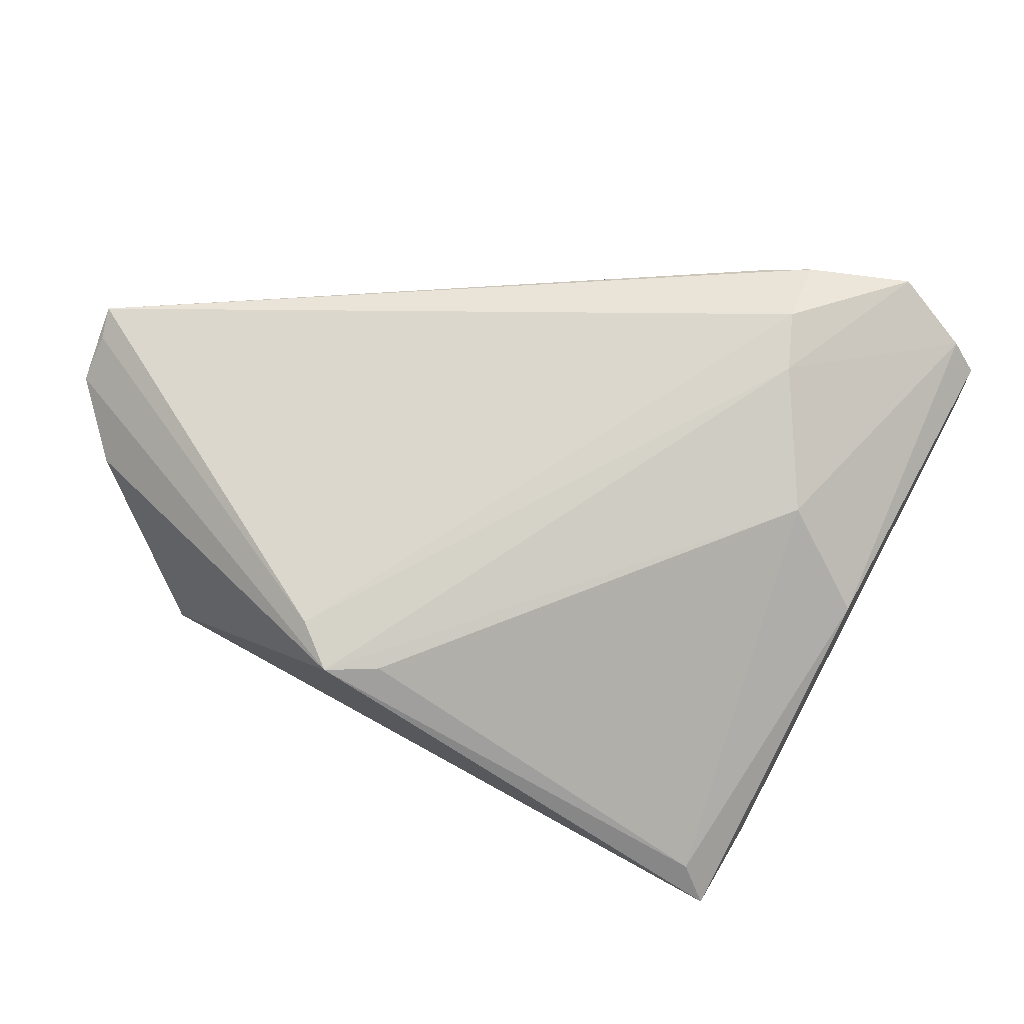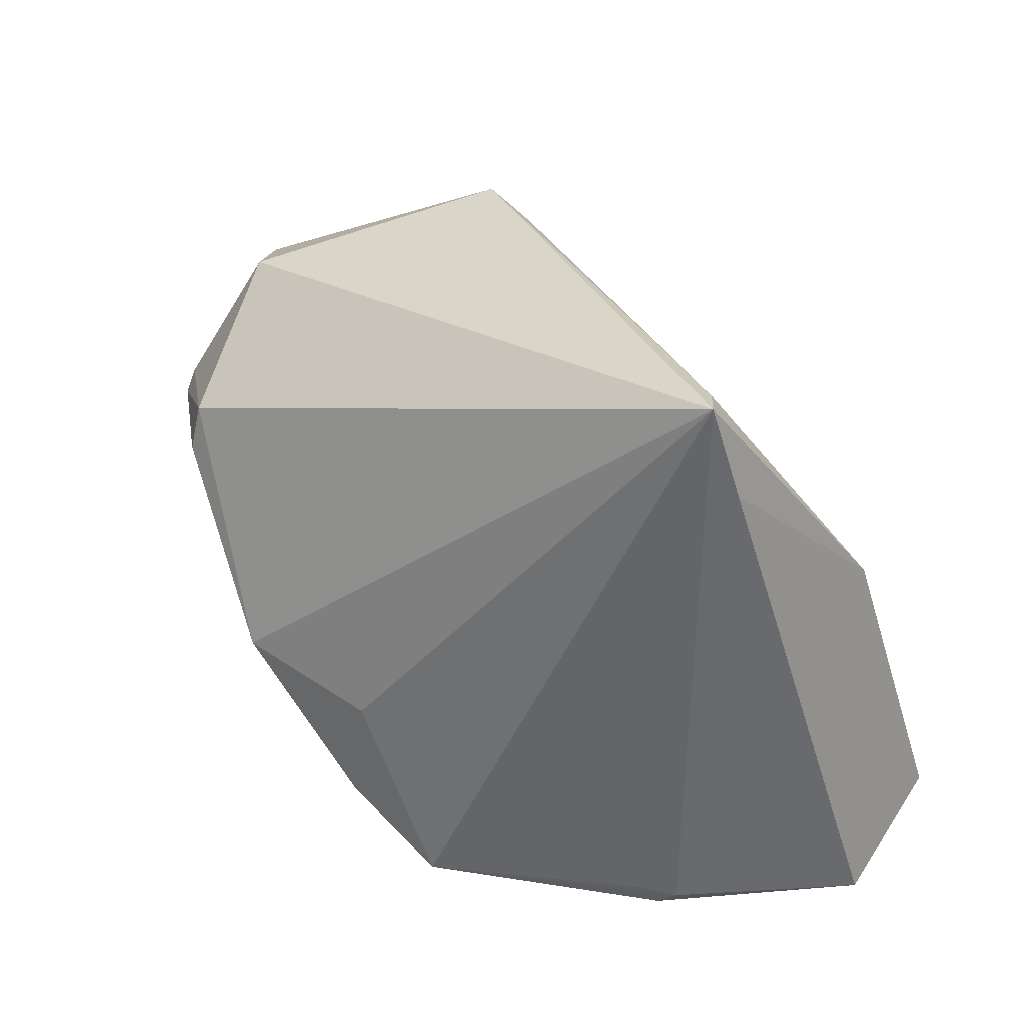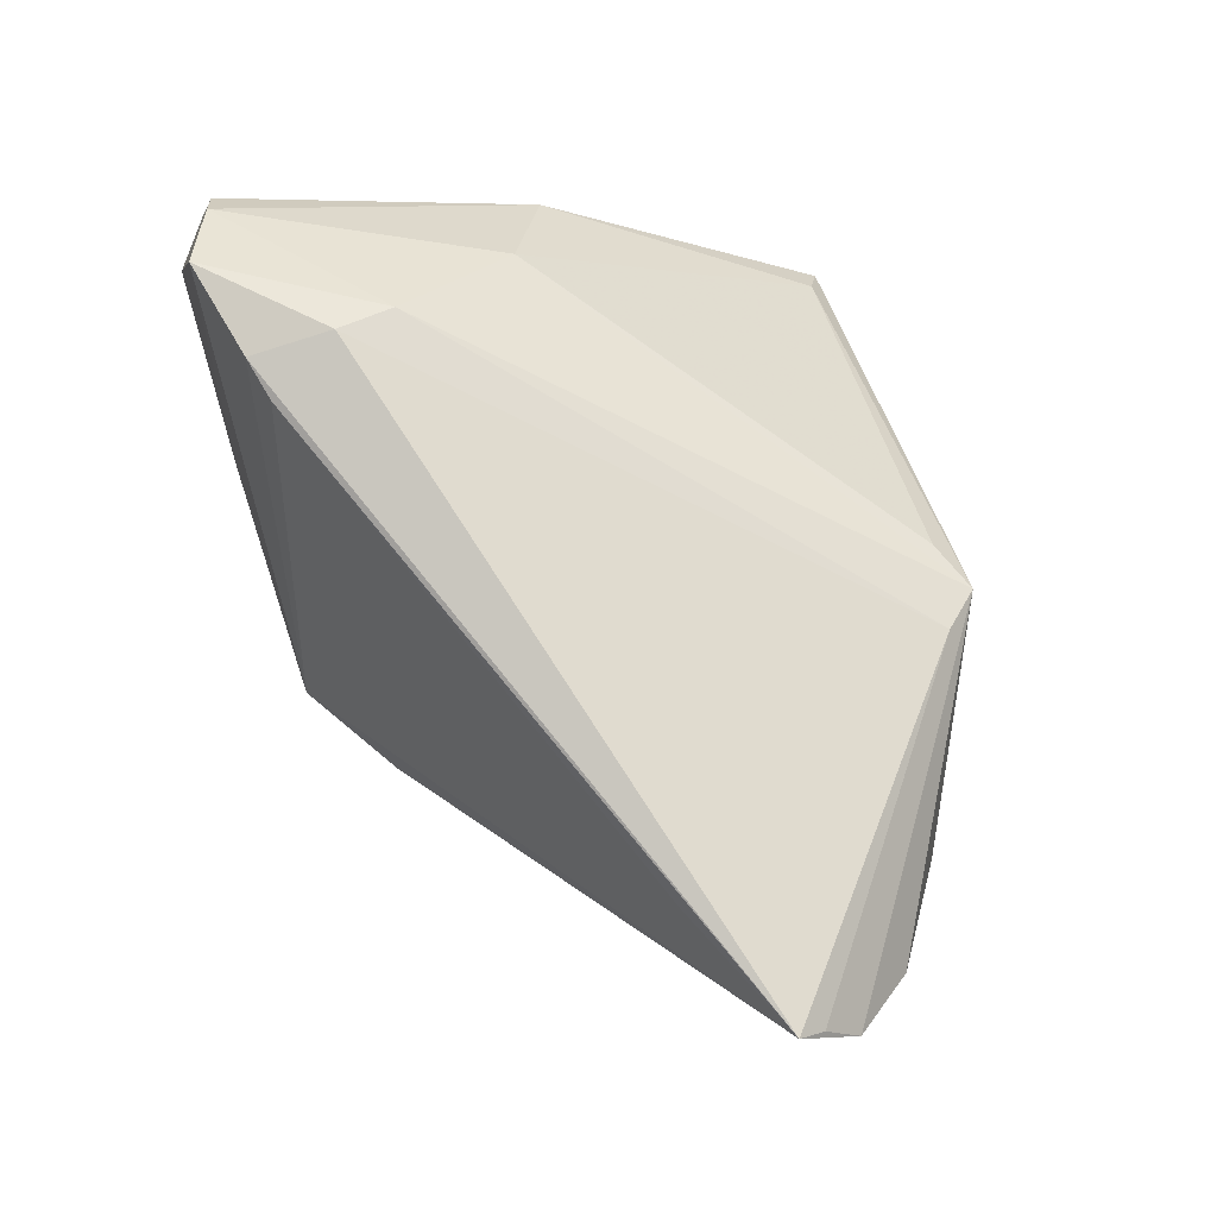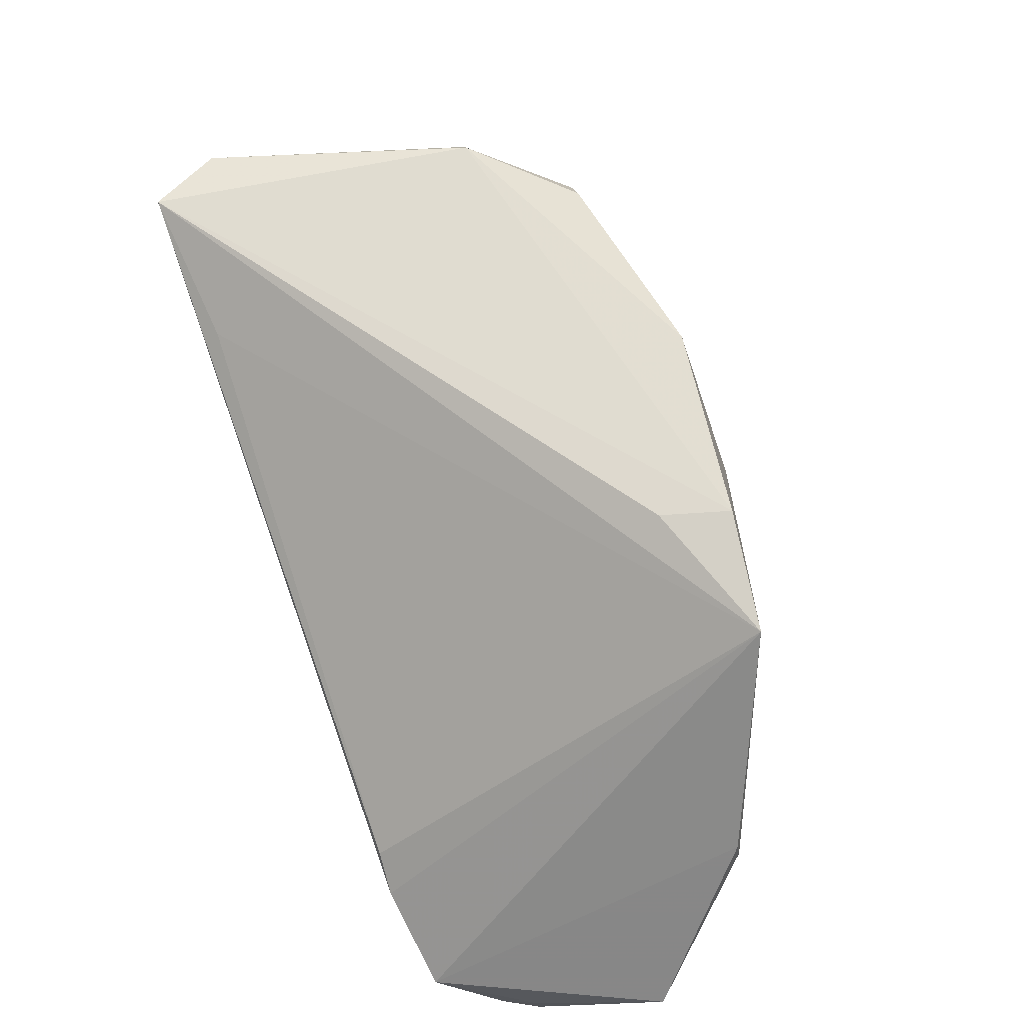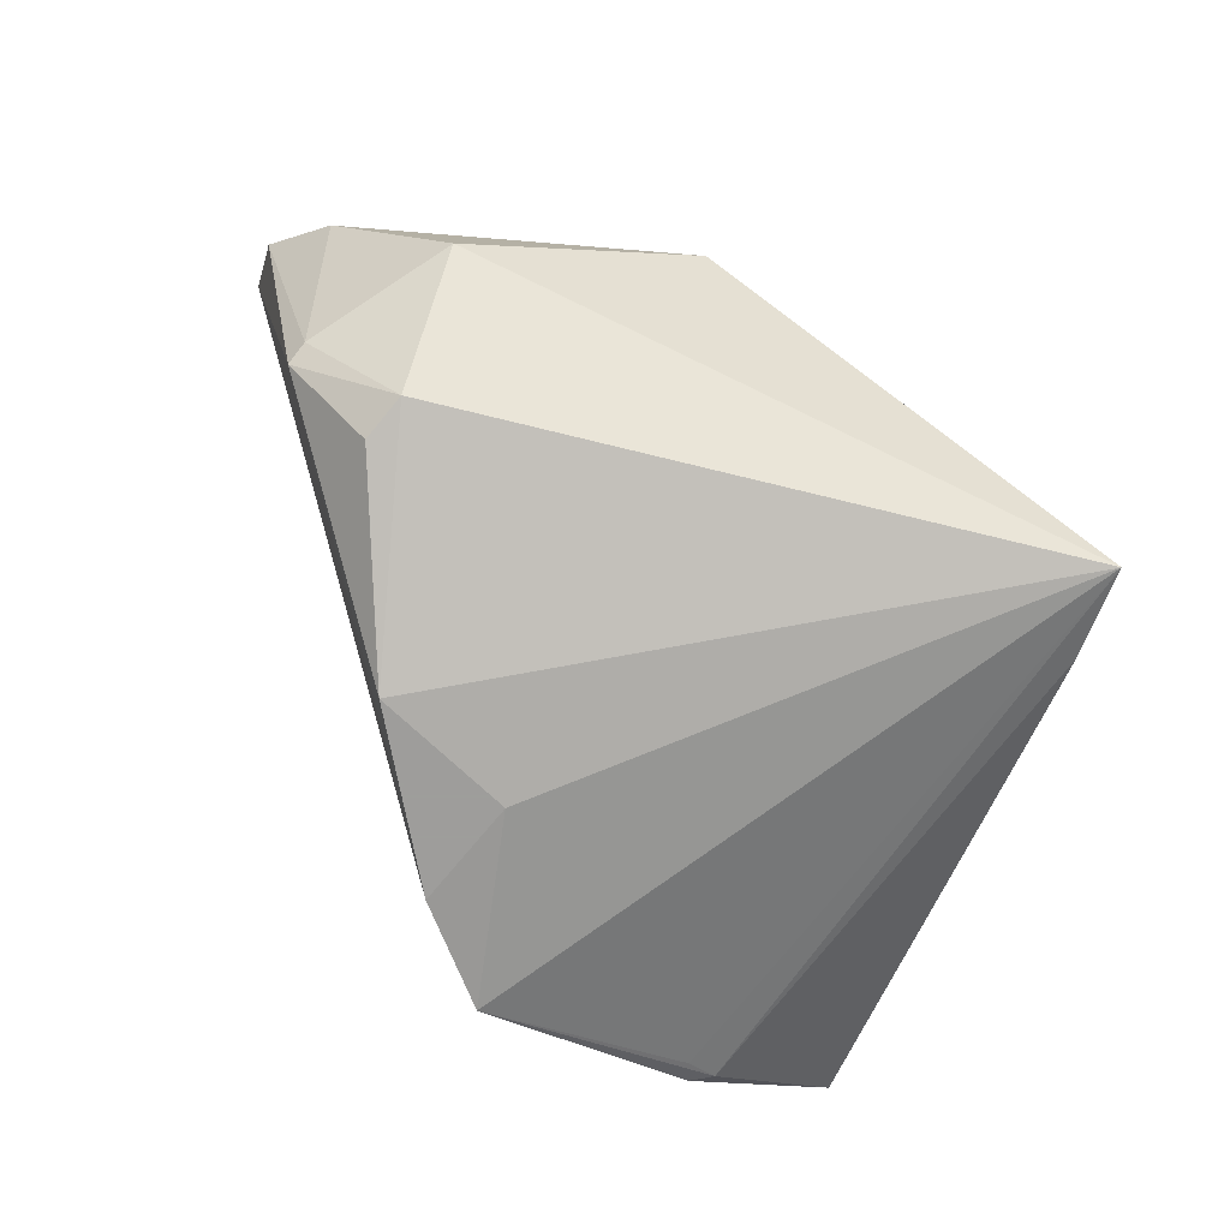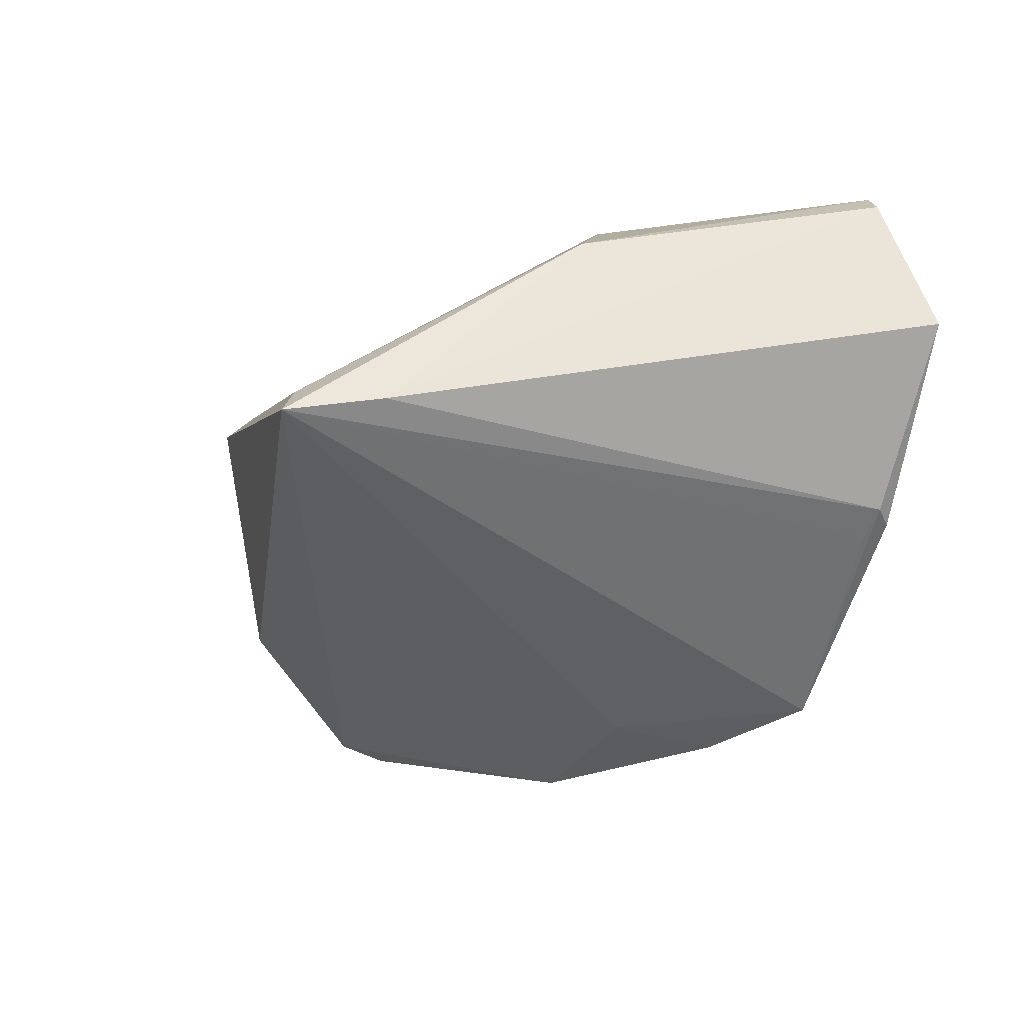
<metadata>
{"format":"obj","ext":"obj","renderer":"f3d","projection":"perspective","resolution":1024,"background":"white","views":[{"elev":54.9,"azim":-161.8,"up":"+Z"},{"elev":33.7,"azim":-146.9,"up":"+Y"},{"elev":77.6,"azim":74.1,"up":"+Z"},{"elev":-63.2,"azim":109.3,"up":"+Y"},{"elev":-70.7,"azim":148.2,"up":"+Z"},{"elev":-35.3,"azim":-106.4,"up":"+Z"}]}
</metadata>
<code>
v 0.03083 0.007823 -0.01847
v -0.02799 -0.01252 0.02304
v -0.04728 -0.02687 0.01328
v 0.03986 0.00747 -0.008664
v -0.03114 -0.03148 -0.01456
v -0.03344 0.03317 -0.01716
v -0.03096 0.03166 -0.01275
v -0.04089 0.004471 0.005445
v 0.004786 -0.02513 -0.02517
v -0.04661 -0.03254 -0.001203
v -0.04567 -0.0282 0.01303
v 0.03241 0.02391 -0.002811
v -0.00516 -0.03276 -0.02444
v -0.03785 -0.02988 0.0222
v -0.0269 -0.027 0.02349
v 0.03009 0.01277 -0.0176
v 0.04609 0.006485 0.02225
v -0.02909 -0.03317 -0.01485
v -0.02667 -0.01838 0.02517
v 0.01353 0.02944 0.01348
v -0.03573 0.02336 -0.01529
v 0.004756 0.03091 0.01073
v -0.03295 -2.142e-05 0.01505
v 0.03215 -0.00281 0.02239
v -0.02232 -0.02578 0.0231
v 0.003309 -0.01341 -0.02517
v 0.01829 -0.01024 -0.02517
v 0.04614 0.003939 0.02433
v 0.0429 0.01604 0.01274
v 0.01003 0.03317 0.01125
v 0.04728 0.009804 0.01836
v -0.04484 -0.02732 0.01671
v 0.03956 0.009773 -0.007463
v -0.02774 -0.03099 -0.01592
v 0.006715 -0.02508 -0.01801
f 21 5 10
f 6 5 21
f 21 8 6
f 6 16 27
f 27 4 9
f 28 4 31
f 28 35 9
f 9 4 28
f 29 30 31
f 12 16 6
f 6 30 12
f 30 29 12
f 6 8 7
f 7 30 6
f 10 5 18
f 9 35 13
f 35 28 13
f 13 18 5
f 6 27 26
f 26 27 9
f 26 13 6
f 9 13 26
f 16 4 1
f 1 27 16
f 4 27 1
f 10 18 14
f 18 13 14
f 31 30 17
f 17 28 31
f 20 30 2
f 20 17 30
f 28 17 20
f 33 12 29
f 31 4 33
f 33 29 31
f 33 4 16
f 16 12 33
f 30 7 22
f 24 28 25
f 25 13 24
f 24 13 28
f 34 5 6
f 6 13 34
f 34 13 5
f 32 14 2
f 2 14 19
f 19 20 2
f 28 20 19
f 2 30 23
f 30 22 23
f 23 32 2
f 8 32 23
f 23 7 8
f 23 22 7
f 3 32 8
f 3 21 10
f 8 21 3
f 15 19 14
f 15 13 25
f 15 14 13
f 25 28 15
f 28 19 15
f 11 3 10
f 32 3 11
f 10 14 11
f 14 32 11

</code>
